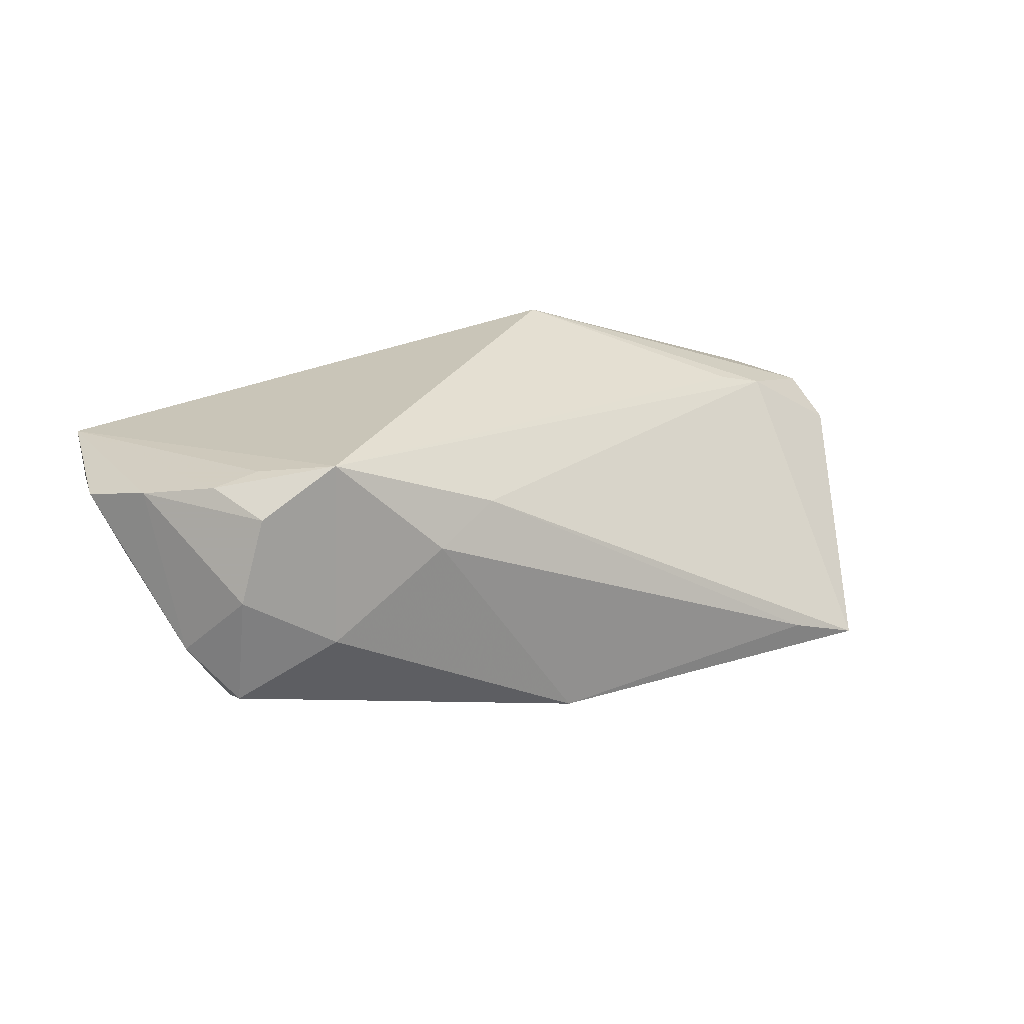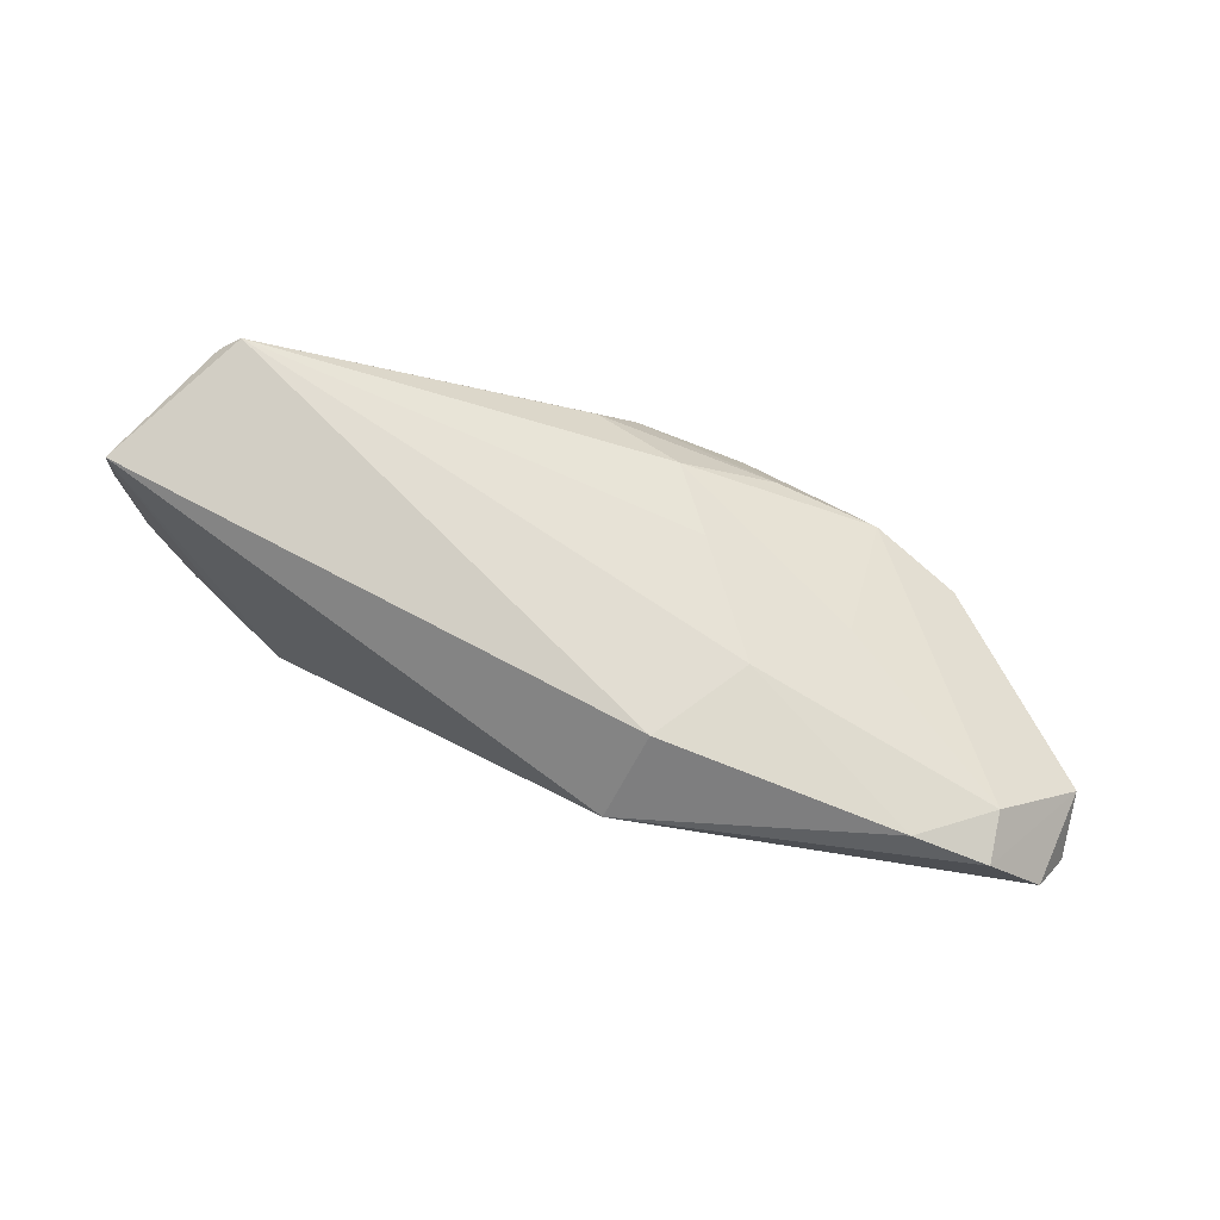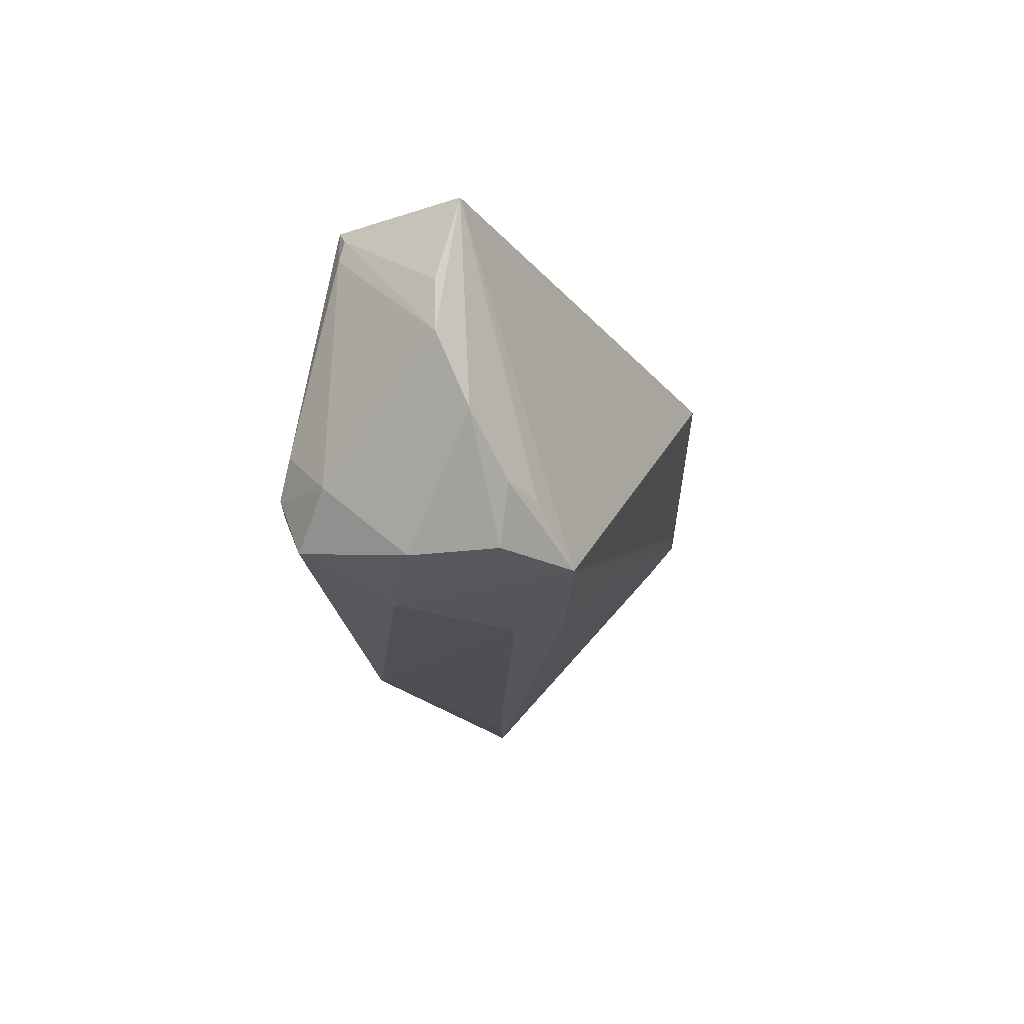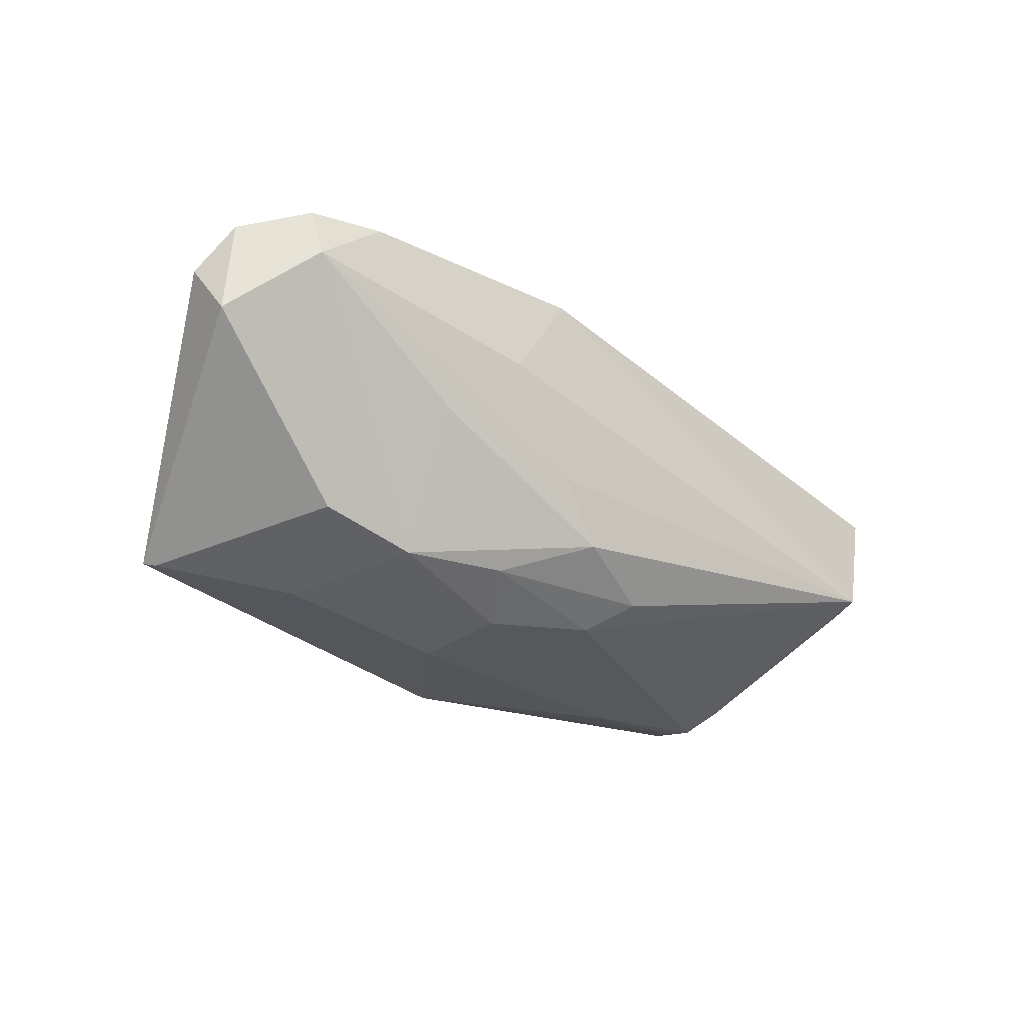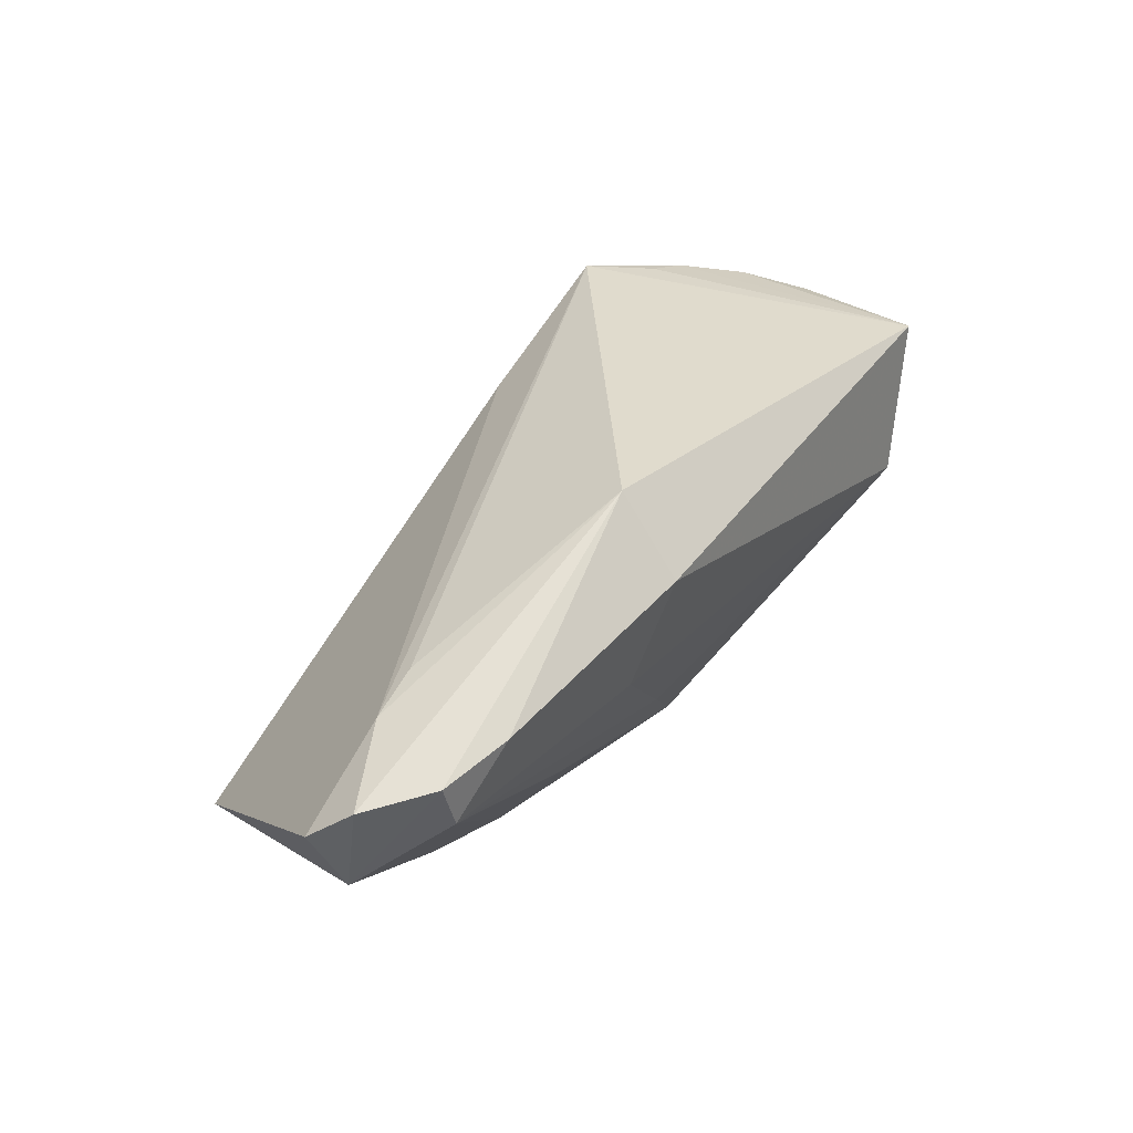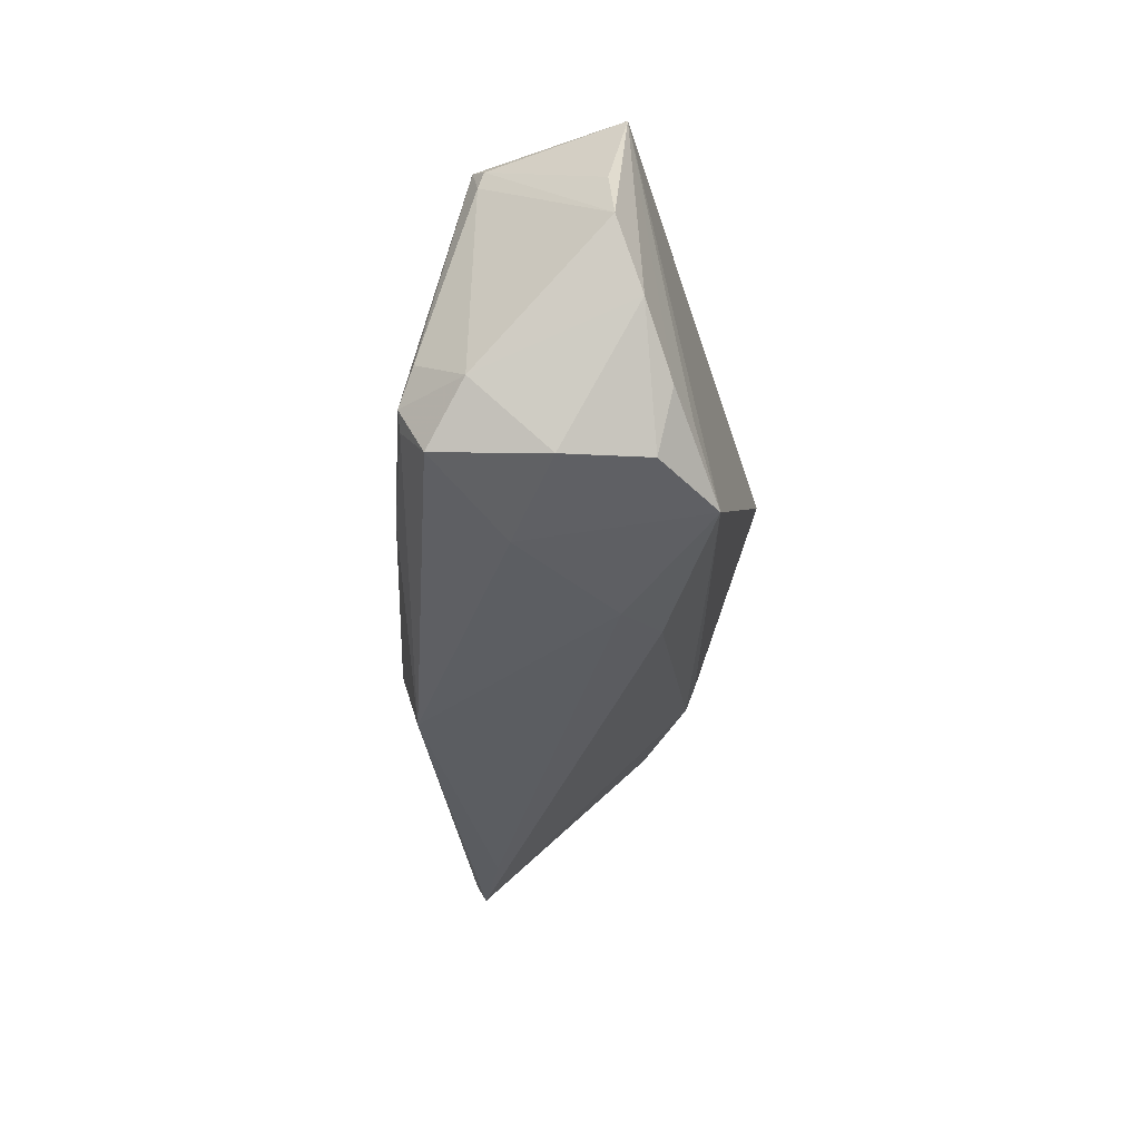
<metadata>
{"format":"obj","ext":"obj","renderer":"f3d","projection":"perspective","resolution":1024,"background":"white","views":[{"elev":25.3,"azim":-29.4,"up":"+Z"},{"elev":78.3,"azim":29.9,"up":"+Y"},{"elev":-17.5,"azim":-67.4,"up":"+Y"},{"elev":-40.6,"azim":136.9,"up":"+Z"},{"elev":33.8,"azim":123.6,"up":"+Z"},{"elev":-35.4,"azim":-79.7,"up":"+Y"}]}
</metadata>
<code>
v 0.02354 0.02188 0.001076
v 0.04904 -0.0222 -0.02202
v -0.04511 -0.01191 -0.01061
v 0.04598 0.006034 0.01092
v 0.05583 0.01938 0.001078
v -0.0001608 -0.02461 -0.01876
v -0.04606 0.02242 -0.002939
v -0.007513 0.01193 -0.01823
v 0.04845 0.0215 0.009015
v -0.04644 -0.01939 -0.006991
v 0.009862 0.00155 -0.02453
v 0.06349 0.009698 -0.007083
v -0.04561 -0.01339 0.02006
v -0.01934 -0.02428 0.009952
v 0.01165 0.01855 -0.01019
v 0.01802 0.02456 0.01411
v -0.05528 0.009278 0.01475
v -0.04664 -0.00705 -0.00865
v -0.03996 -0.01436 0.02146
v -0.003719 0.006114 -0.02123
v -0.05245 -0.006328 0.01805
v -0.02735 -0.01378 -0.01518
v 0.01747 0.01645 0.02374
v 0.05785 0.01919 0.007202
v -0.01044 -0.02134 0.01351
v 0.04975 -0.02425 -0.02087
v 0.04015 0.00347 -0.0225
v -0.04564 -0.02093 0.00717
v 0.03946 -0.02461 -0.01697
v -0.04211 -0.02023 0.01756
v -0.03438 -0.02359 1.695e-05
v 0.02811 0.005381 -0.02453
v -0.05082 -0.01304 -0.001642
v 0.06453 0.01209 0.005155
v 0.03371 -0.01186 -0.02453
v 0.004571 0.01623 -0.01684
v 0.01127 -0.009993 -0.02419
v 0.05308 0.006593 0.008657
v -0.04839 0.01997 -0.0009565
v 0.015 0.008753 -0.02238
v -0.04855 0.01732 -0.00164
v -0.04354 -0.0139 -0.01062
v 0.03156 0.01702 -0.009151
v -0.05264 0.02066 0.01672
v -0.05698 0.001928 0.0157
v -0.03237 -0.02111 0.02314
v 0.06612 0.006165 0.0002585
f 46 23 44
f 38 26 47
f 31 10 6
f 32 5 27
f 32 27 35
f 45 44 17
f 4 23 46
f 46 38 4
f 4 38 23
f 25 38 46
f 26 38 25
f 23 38 34
f 34 38 47
f 46 44 19
f 46 19 13
f 13 19 44
f 28 31 46
f 10 31 28
f 28 33 10
f 46 31 14
f 14 25 46
f 14 31 6
f 47 26 12
f 12 27 5
f 12 34 47
f 2 35 27
f 2 12 26
f 27 12 2
f 2 26 6
f 15 36 7
f 5 36 15
f 43 5 32
f 32 36 43
f 43 36 5
f 1 15 7
f 5 15 1
f 5 1 9
f 16 44 23
f 23 9 16
f 7 44 16
f 16 1 7
f 16 9 1
f 7 18 41
f 41 18 33
f 41 33 45
f 10 33 3
f 33 18 3
f 3 20 22
f 3 18 7
f 7 20 3
f 46 13 30
f 30 28 46
f 45 33 21
f 33 28 21
f 21 30 13
f 28 30 21
f 21 44 45
f 21 13 44
f 26 25 29
f 25 14 29
f 6 26 29
f 29 14 6
f 40 36 32
f 32 35 11
f 11 40 32
f 20 40 11
f 22 20 11
f 23 34 24
f 24 9 23
f 5 9 24
f 24 12 5
f 34 12 24
f 45 17 39
f 39 41 45
f 39 17 44
f 39 44 7
f 7 41 39
f 10 3 42
f 42 3 22
f 6 10 42
f 42 22 6
f 36 40 8
f 8 40 20
f 7 36 8
f 8 20 7
f 37 11 35
f 37 2 6
f 35 2 37
f 6 22 37
f 22 11 37

</code>
